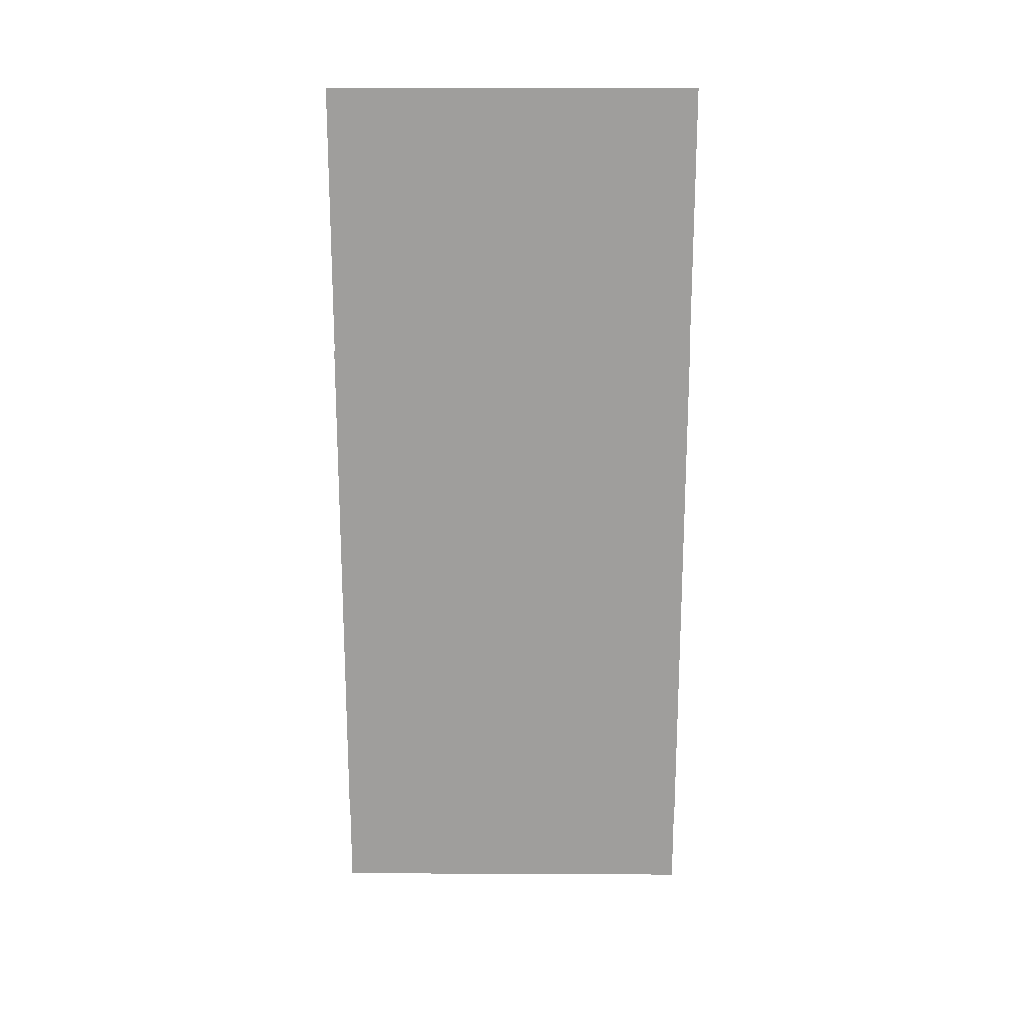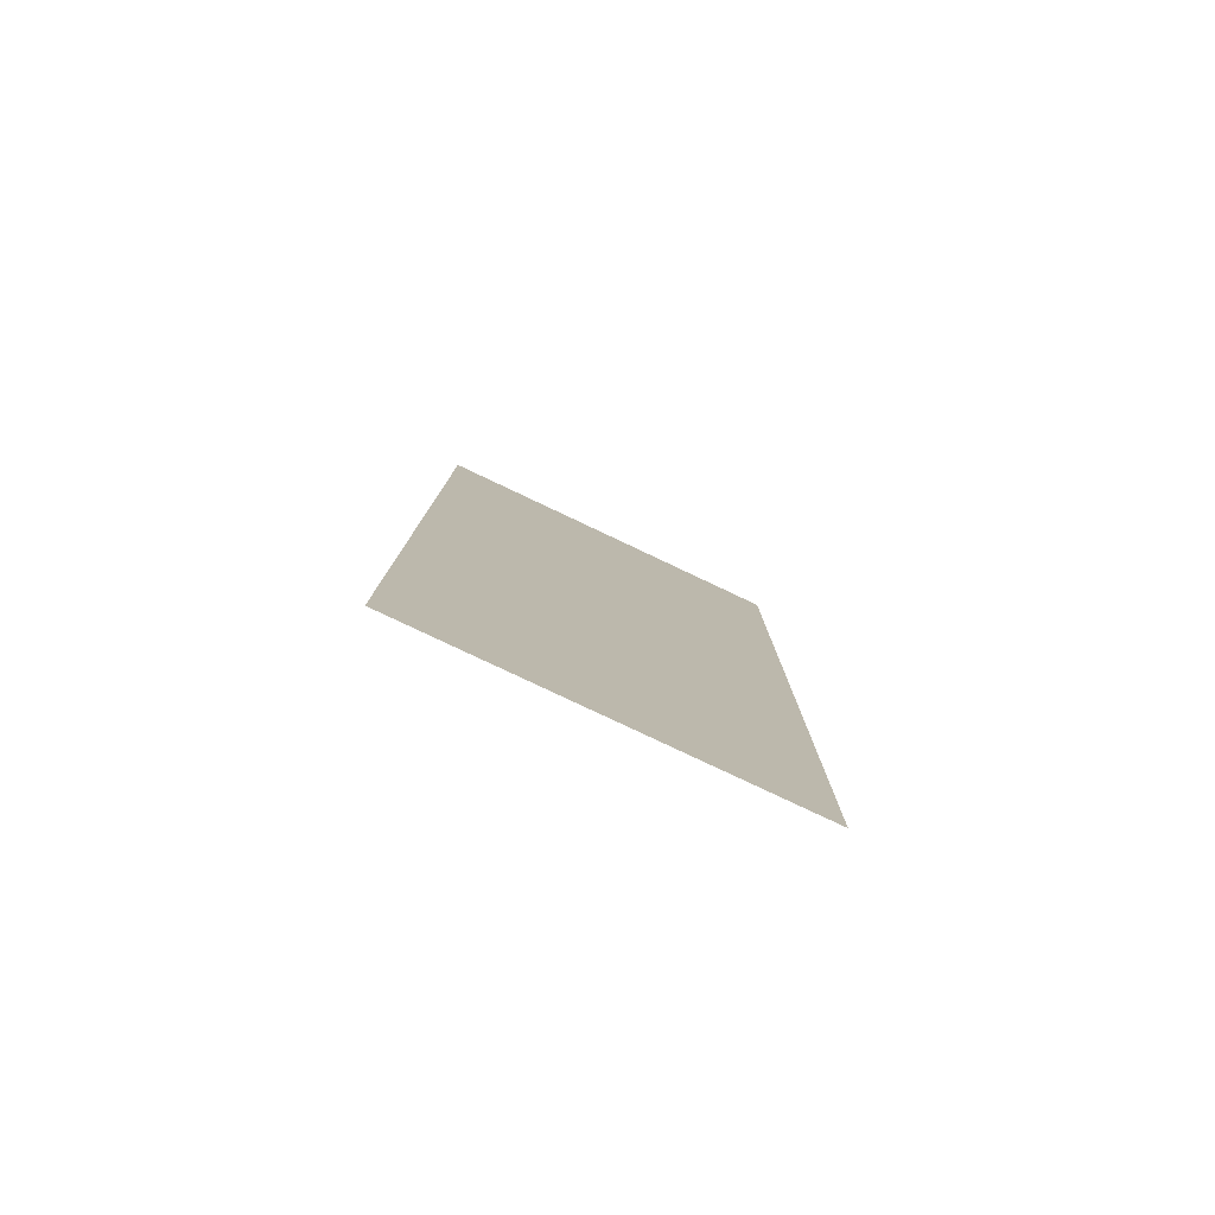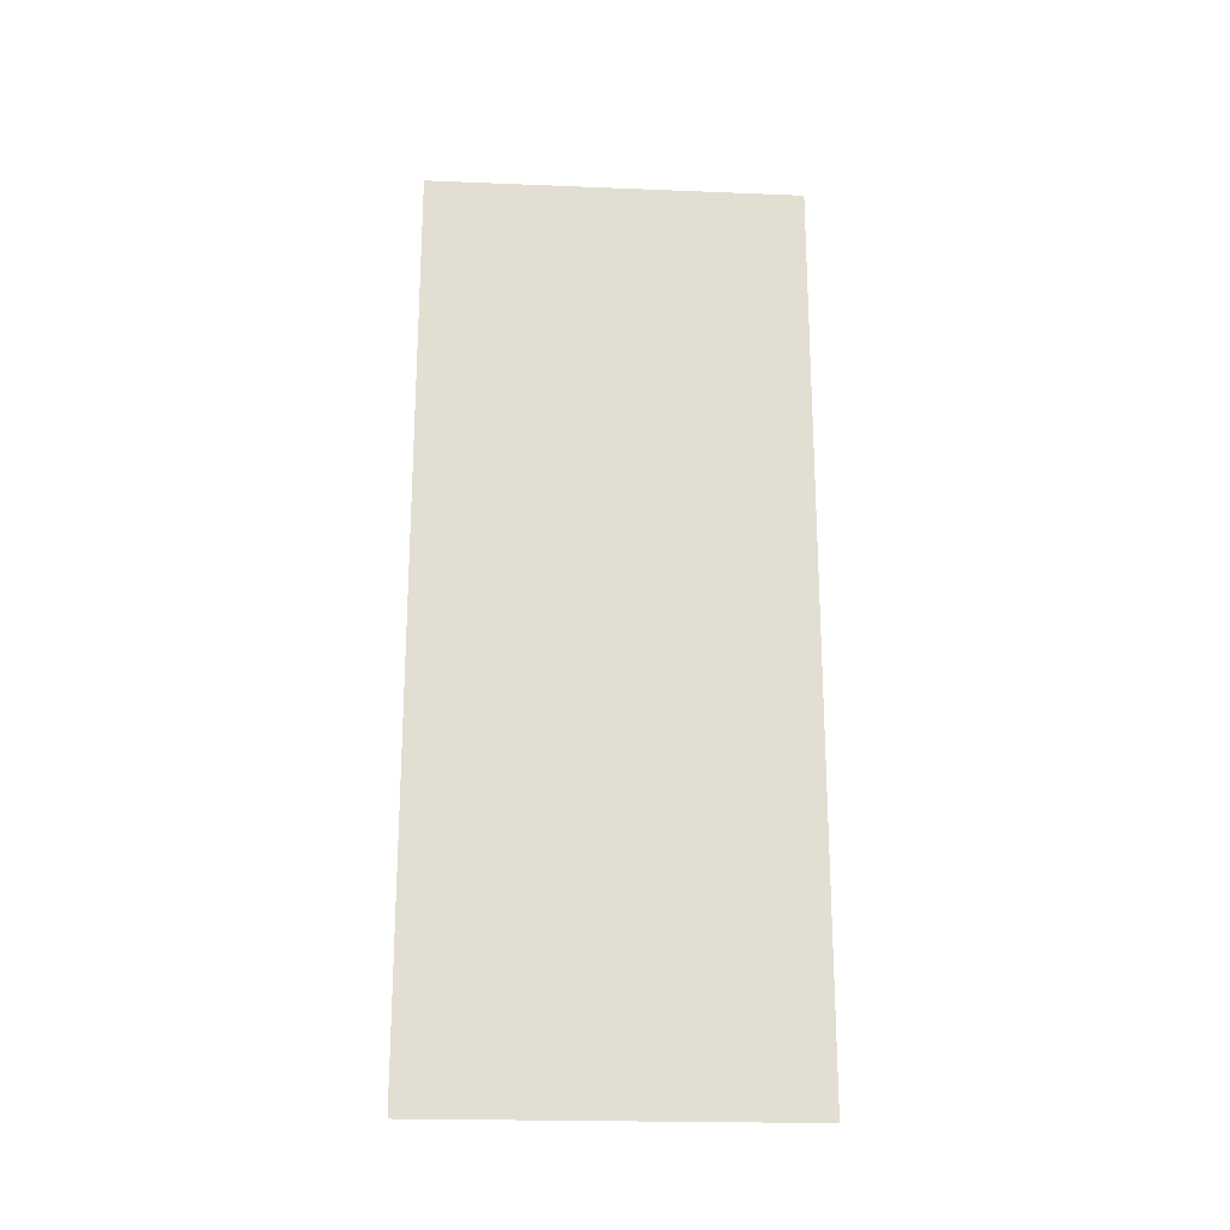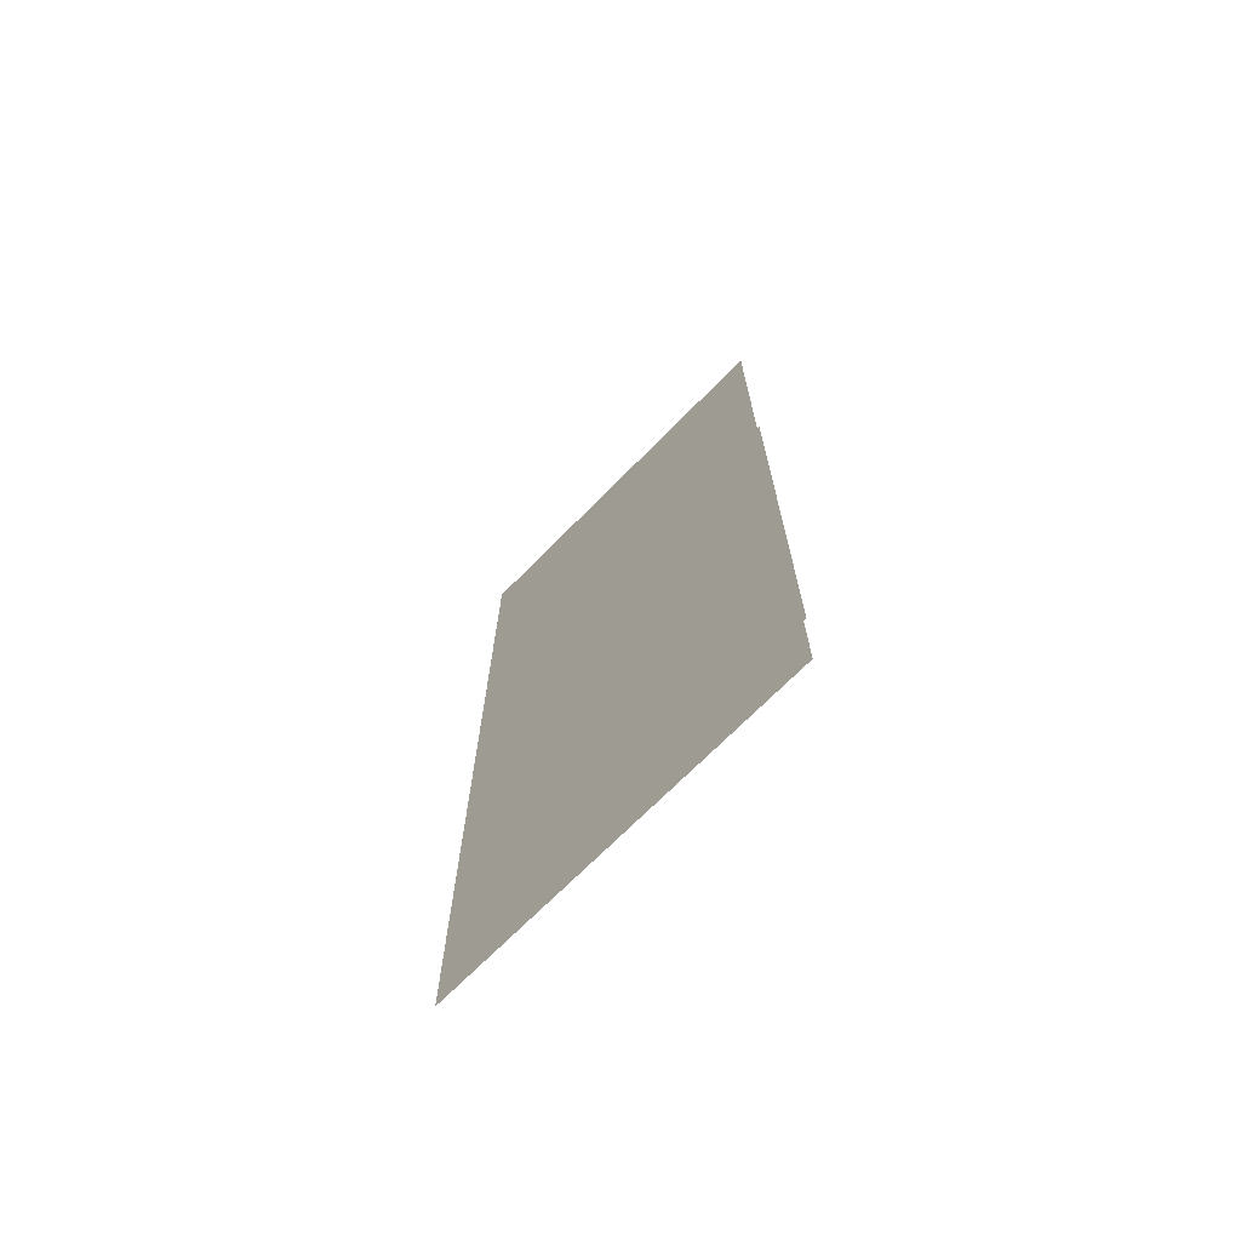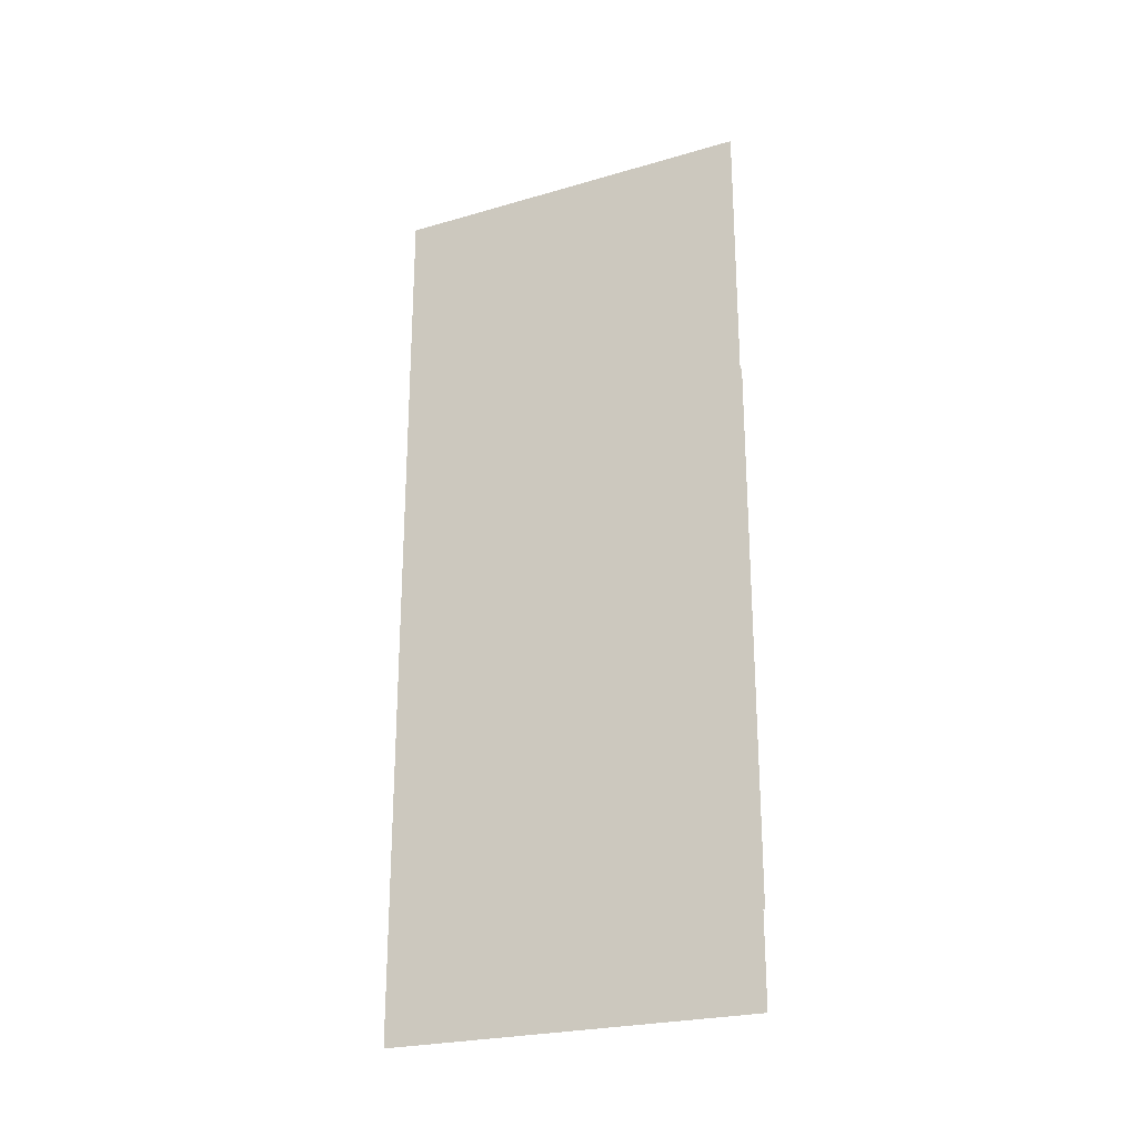
<metadata>
{"format":"obj","ext":"obj","renderer":"f3d","projection":"perspective","resolution":1024,"background":"white","views":[{"elev":18.9,"azim":90.5,"up":"+Y"},{"elev":-79.8,"azim":-115.3,"up":"+Y"},{"elev":-21.3,"azim":-94.1,"up":"+Y"},{"elev":-70.1,"azim":-44.5,"up":"+Y"},{"elev":-24.5,"azim":-64.5,"up":"+Y"}]}
</metadata>
<code>
o BANNER01
v 0 0 40
v 1 76.8 40
v 8e-06 192 40
v 1 62.4 40
v -4e-06 0 -40
v 4e-06 192 -40
v 6e-06 134.4 40
v 0 19.2 40
v 1 48 40
v 1 33.6 40
v -2e-06 19.2 -40
v 2e-06 134.4 -40
v 1 134.4 40
v 1 19.2 40
v 1 134.4 -40
v 1 19.2 -40
v 1 91.2 40
v 1 105.6 40
v 1 120 40
v 1 33.6 -40
v 1 48 -40
v 1 62.4 -40
v 1 76.8 -40
v 1 91.2 -40
v 1 105.6 -40
v 1 120 -40
f 9 21 22 4
f 7 12 6 3
f 1 5 11 8
f 10 20 21 9
f 14 16 20 10
f 8 11 12 7
f 19 26 15 13
f 4 22 23 2
f 2 23 24 17
f 17 24 25 18
f 18 25 26 19

</code>
